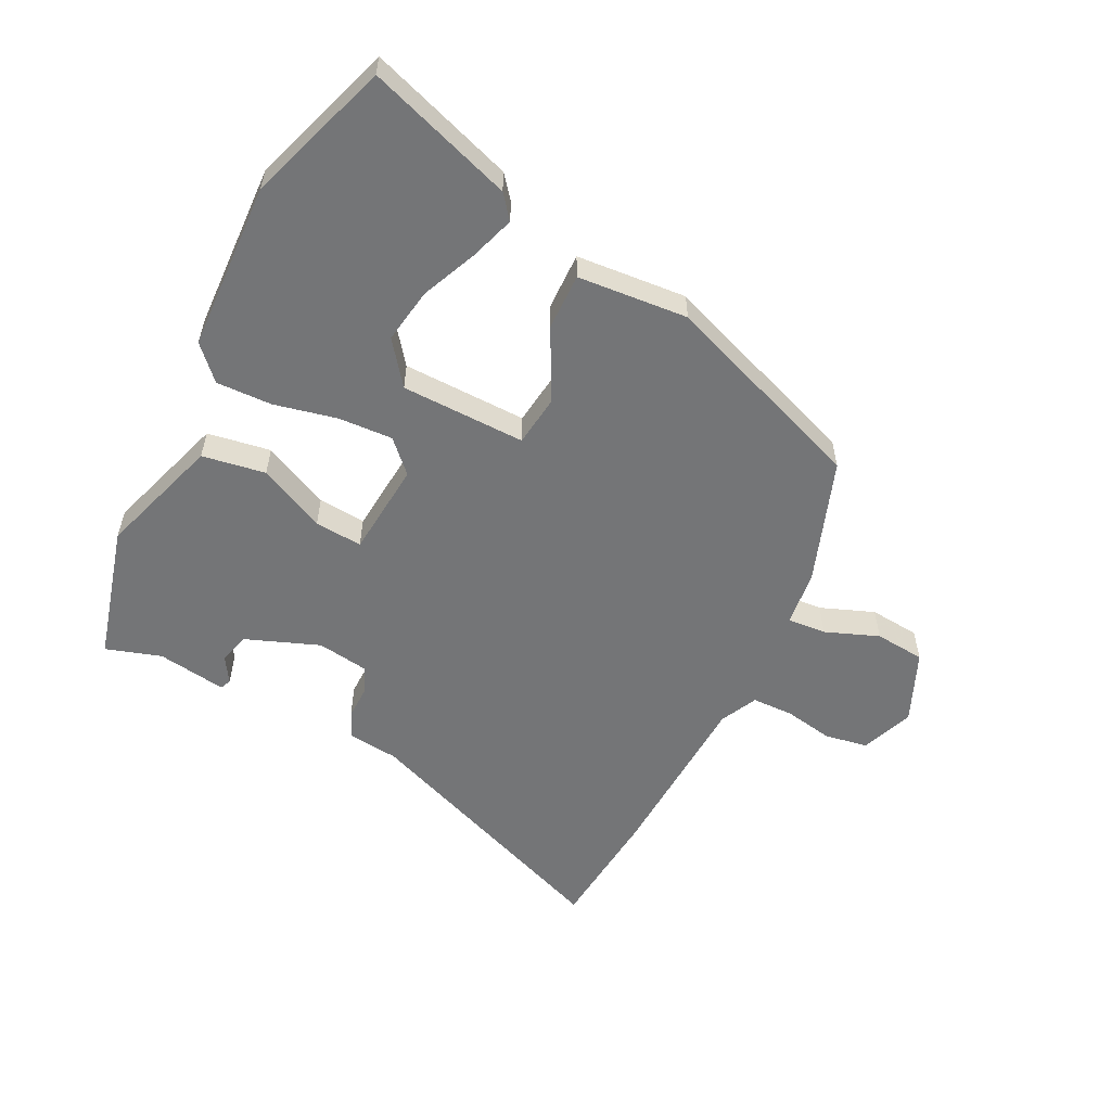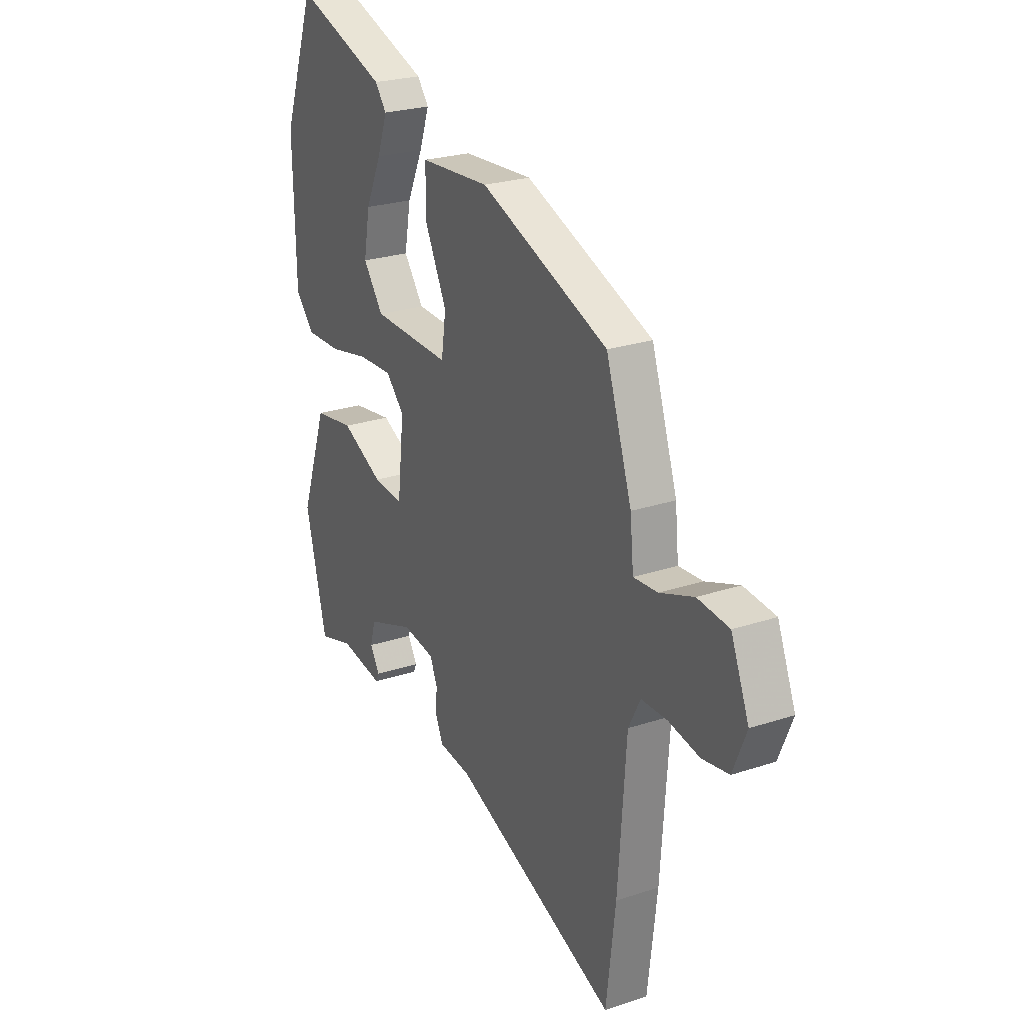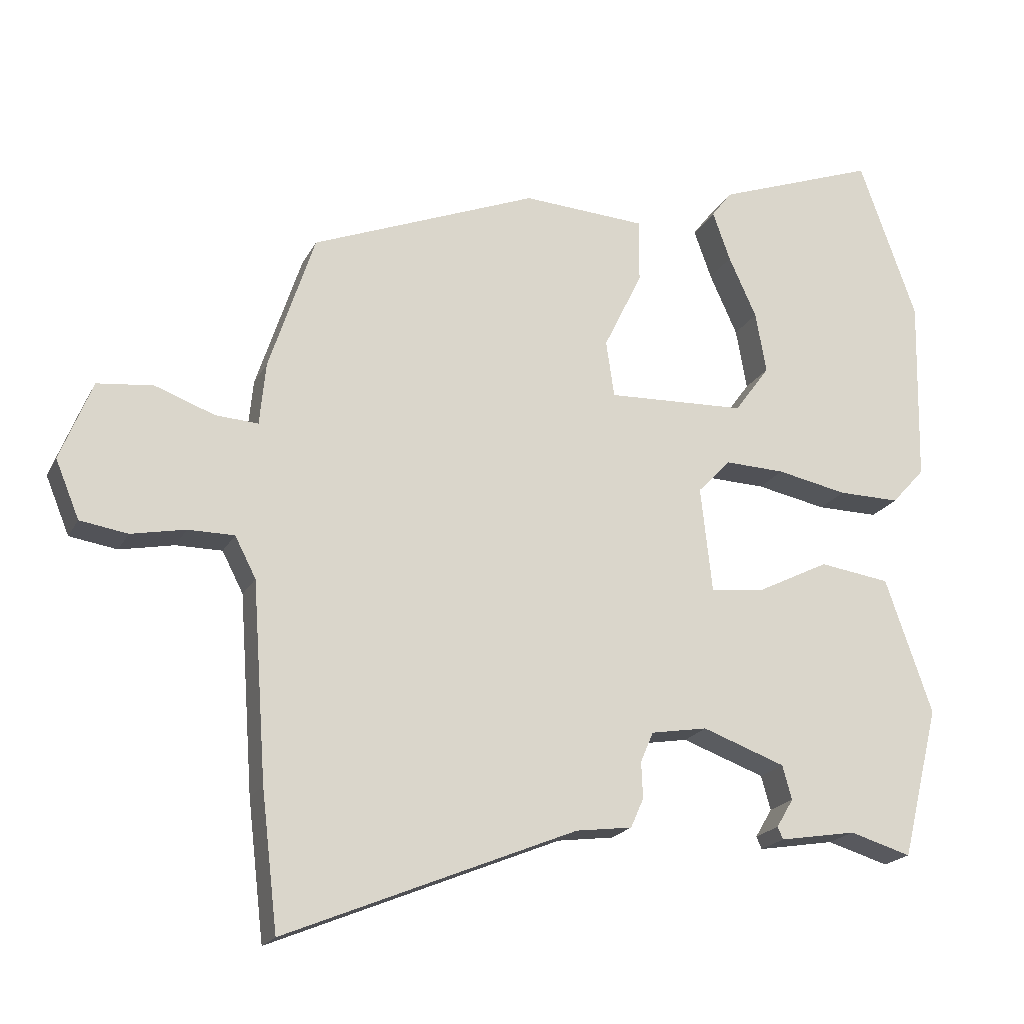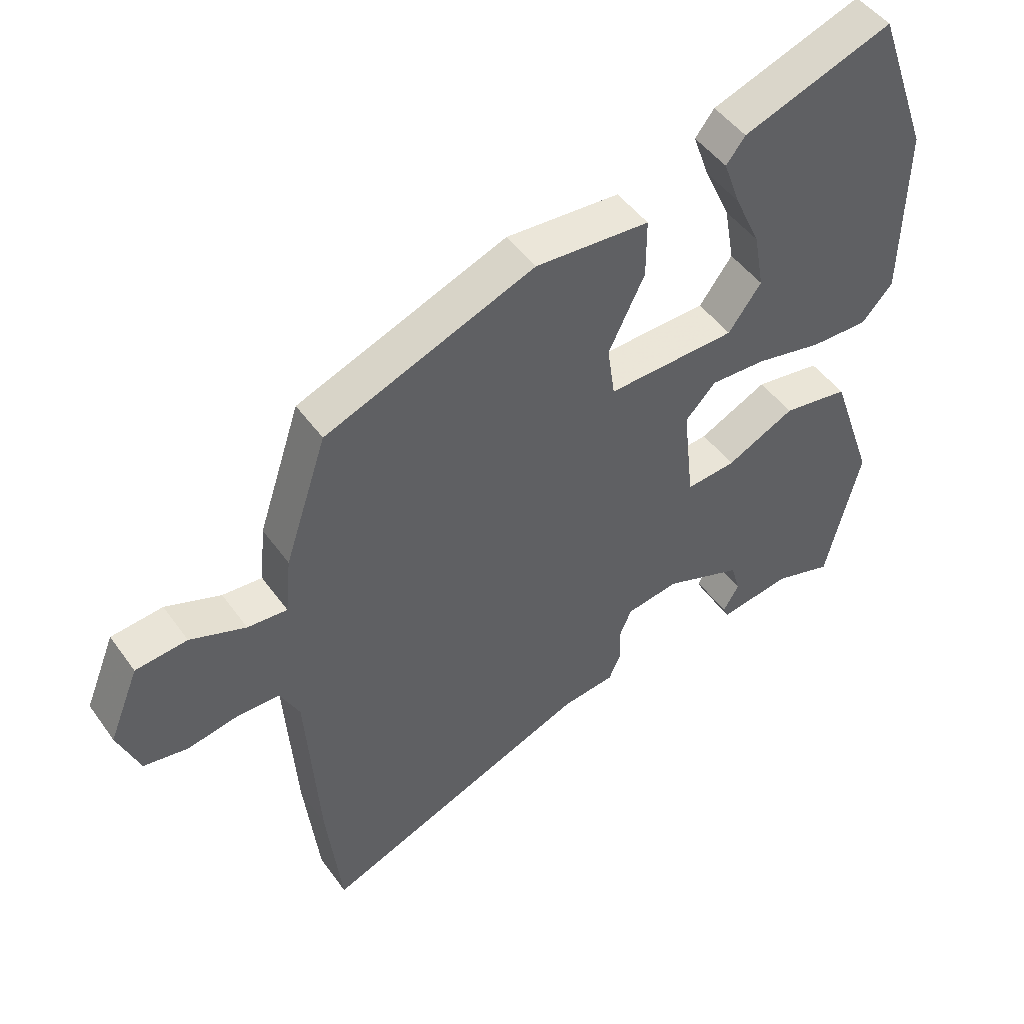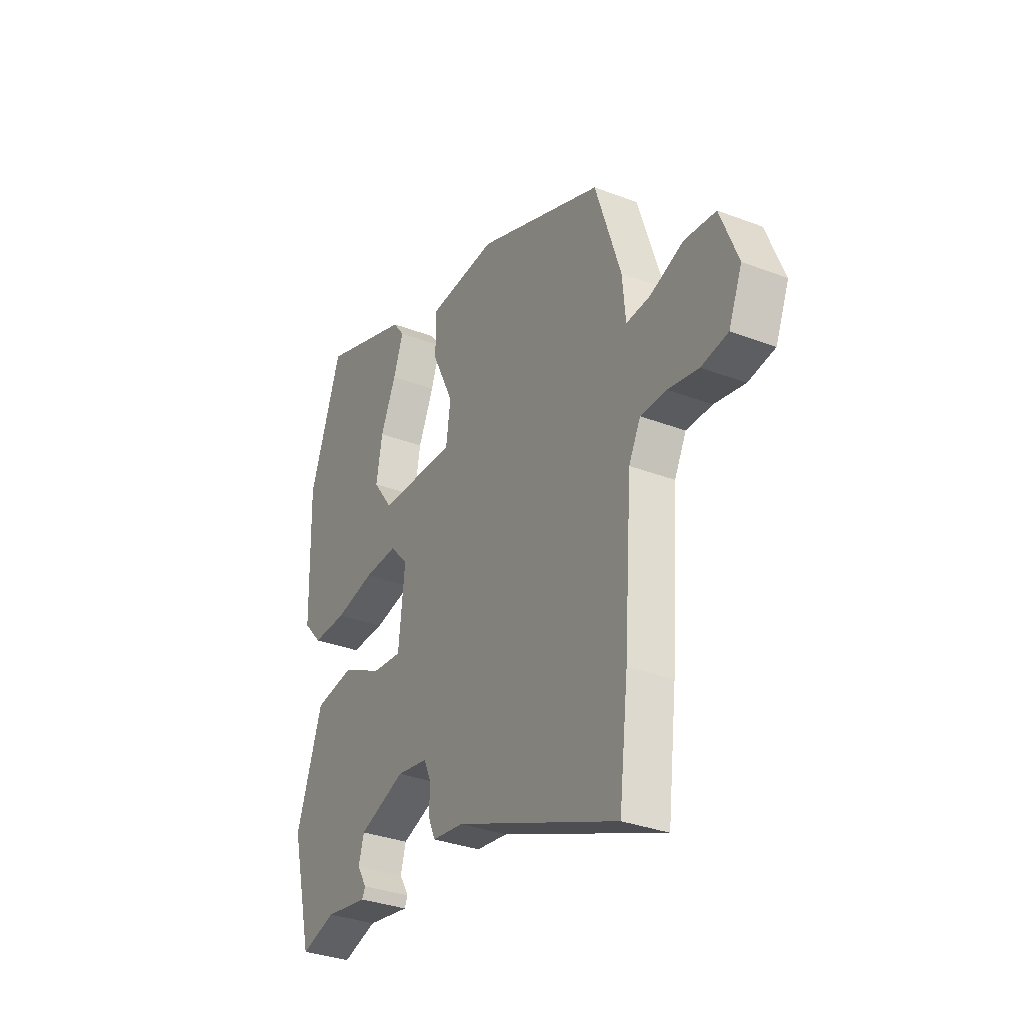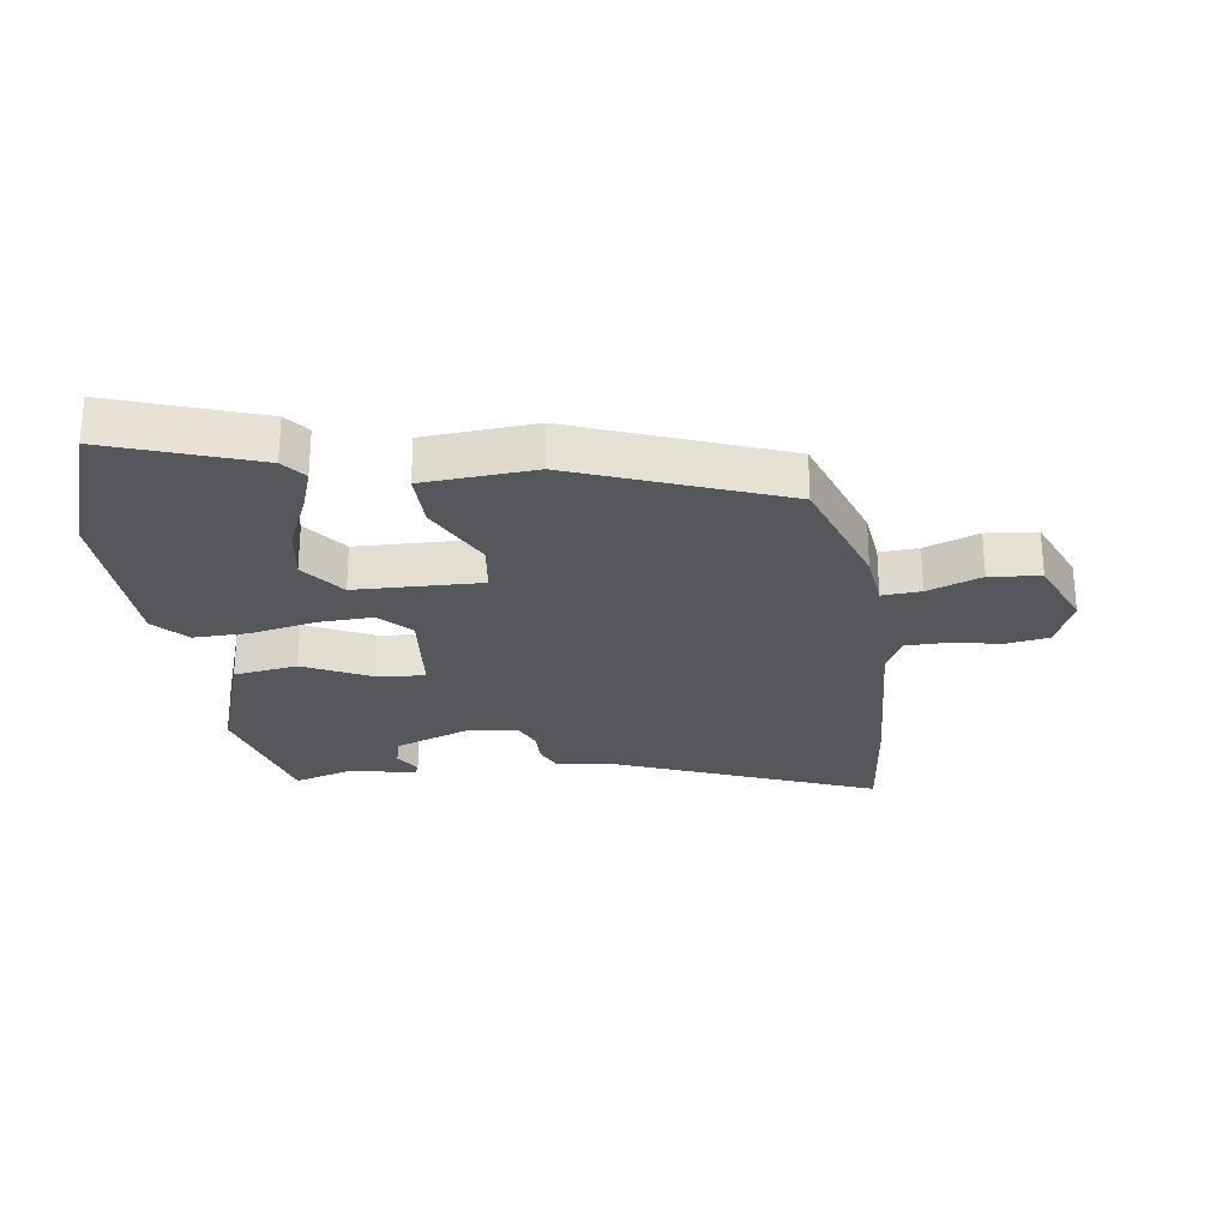
<metadata>
{"format":"obj","ext":"obj","renderer":"f3d","projection":"perspective","resolution":1024,"background":"white","views":[{"elev":-56.4,"azim":-25.4,"up":"+Y"},{"elev":24.4,"azim":61.2,"up":"+Z"},{"elev":-19.8,"azim":159.4,"up":"+Z"},{"elev":47.3,"azim":146.3,"up":"+Z"},{"elev":-32.6,"azim":61.9,"up":"+Z"},{"elev":-26.6,"azim":8.6,"up":"+Y"}]}
</metadata>
<code>
v -0.541 0.07 0.386
v -0.457 0.07 0.622
v -0.22 0.07 0.536
v -0.19 0.07 0.497
v -0.216 0.07 0.424
v -0.257 0.07 0.334
v -0.273 0.07 0.244
v -0.221 0.07 0.173
v -0.017 0.07 0.165
v -0.005 0.07 0.248
v -0.062 0.07 0.365
v -0.062 0.07 0.458
v 0.119 0.07 0.469
v 0.452 0.07 0.337
v 0.519 0.07 0.134
v 0.528 0.07 0.042
v 0.591 0.07 0.046
v 0.679 0.07 0.078
v 0.761 0.07 0.069
v 0.808 0.07 -0.048
v 0.773 0.07 -0.133
v 0.703 0.07 -0.144
v 0.623 0.07 -0.128
v 0.555 0.07 -0.128
v 0.524 0.07 -0.188
v 0.503 0.07 -0.477
v 0.479 0.07 -0.679
v 0.05 0.07 -0.503
v -0.033 0.07 -0.492
v -0.052 0.07 -0.449
v -0.05 0.07 -0.395
v -0.069 0.07 -0.351
v -0.152 0.07 -0.337
v -0.274 0.07 -0.381
v -0.288 0.07 -0.431
v -0.263 0.07 -0.473
v -0.271 0.07 -0.491
v -0.384 0.07 -0.472
v -0.475 0.07 -0.499
v -0.53 0.07 -0.276
v -0.461 0.07 -0.077
v -0.357 0.07 -0.062
v -0.249 0.07 -0.116
v -0.171 0.07 -0.124
v -0.154 0.07 0.031
v -0.202 0.07 0.082
v -0.291 0.07 0.079
v -0.395 0.07 0.058
v -0.486 0.07 0.057
v -0.535 0.07 0.111
v -0.541 0 0.386
v -0.457 0 0.622
v -0.22 0 0.536
v -0.19 0 0.497
v -0.216 0 0.424
v -0.257 0 0.334
v -0.273 0 0.244
v -0.221 0 0.173
v -0.017 0 0.165
v -0.005 0 0.248
v -0.062 0 0.365
v -0.062 0 0.458
v 0.119 0 0.469
v 0.452 0 0.337
v 0.519 0 0.134
v 0.528 0 0.042
v 0.591 0 0.046
v 0.679 0 0.078
v 0.761 0 0.069
v 0.808 0 -0.048
v 0.773 0 -0.133
v 0.703 0 -0.144
v 0.623 0 -0.128
v 0.555 0 -0.128
v 0.524 0 -0.188
v 0.503 0 -0.477
v 0.479 0 -0.679
v 0.05 0 -0.503
v -0.033 0 -0.492
v -0.052 0 -0.449
v -0.05 0 -0.395
v -0.069 0 -0.351
v -0.152 0 -0.337
v -0.274 0 -0.381
v -0.288 0 -0.431
v -0.263 0 -0.473
v -0.271 0 -0.491
v -0.384 0 -0.472
v -0.475 0 -0.499
v -0.53 0 -0.276
v -0.461 0 -0.077
v -0.357 0 -0.062
v -0.249 0 -0.116
v -0.171 0 -0.124
v -0.154 0 0.031
v -0.202 0 0.082
v -0.291 0 0.079
v -0.395 0 0.058
v -0.486 0 0.057
v -0.535 0 0.111
f 50 1 2
f 49 50 2
f 48 49 2
f 47 48 2
f 46 47 2
f 41 42 43
f 40 41 43
f 39 40 43
f 38 39 43
f 38 43 44
f 35 36 37 38
f 34 35 38
f 34 38 44
f 33 34 44
f 32 33 44 45
f 28 29 30 31
f 31 32 45
f 28 31 45
f 27 28 45
f 26 27 45
f 25 26 45
f 21 22 23
f 20 21 23
f 19 20 23
f 18 19 23
f 17 18 23
f 16 17 23 24
f 14 15 16
f 13 14 16
f 12 13 16
f 11 12 16
f 10 11 16
f 16 24 25
f 10 16 25
f 9 10 25
f 4 5 6
f 3 4 6
f 2 3 6
f 2 6 7
f 46 2 7
f 25 45 46
f 9 25 46
f 8 9 46
f 7 8 46
f 52 51 100
f 52 100 99
f 52 99 98
f 52 98 97
f 52 97 96
f 93 92 91
f 93 91 90
f 93 90 89
f 93 89 88
f 94 93 88
f 88 87 86 85
f 88 85 84
f 94 88 84
f 94 84 83
f 95 94 83 82
f 81 80 79 78
f 95 82 81
f 95 81 78
f 95 78 77
f 95 77 76
f 95 76 75
f 73 72 71
f 73 71 70
f 73 70 69
f 73 69 68
f 73 68 67
f 74 73 67 66
f 66 65 64
f 66 64 63
f 66 63 62
f 66 62 61
f 66 61 60
f 75 74 66
f 75 66 60
f 75 60 59
f 56 55 54
f 56 54 53
f 56 53 52
f 57 56 52
f 57 52 96
f 96 95 75
f 96 75 59
f 96 59 58
f 96 58 57
f 1 51 52 2
f 2 52 53 3
f 3 53 54 4
f 4 54 55 5
f 5 55 56 6
f 6 56 57 7
f 7 57 58 8
f 8 58 59 9
f 9 59 60 10
f 10 60 61 11
f 11 61 62 12
f 12 62 63 13
f 13 63 64 14
f 14 64 65 15
f 15 65 66 16
f 16 66 67 17
f 17 67 68 18
f 18 68 69 19
f 19 69 70 20
f 20 70 71 21
f 21 71 72 22
f 22 72 73 23
f 23 73 74 24
f 24 74 75 25
f 25 75 76 26
f 26 76 77 27
f 27 77 78 28
f 28 78 79 29
f 29 79 80 30
f 30 80 81 31
f 31 81 82 32
f 32 82 83 33
f 33 83 84 34
f 34 84 85 35
f 35 85 86 36
f 36 86 87 37
f 37 87 88 38
f 38 88 89 39
f 39 89 90 40
f 40 90 91 41
f 41 91 92 42
f 42 92 93 43
f 43 93 94 44
f 44 94 95 45
f 45 95 96 46
f 46 96 97 47
f 47 97 98 48
f 48 98 99 49
f 49 99 100 50
f 50 100 51 1

</code>
